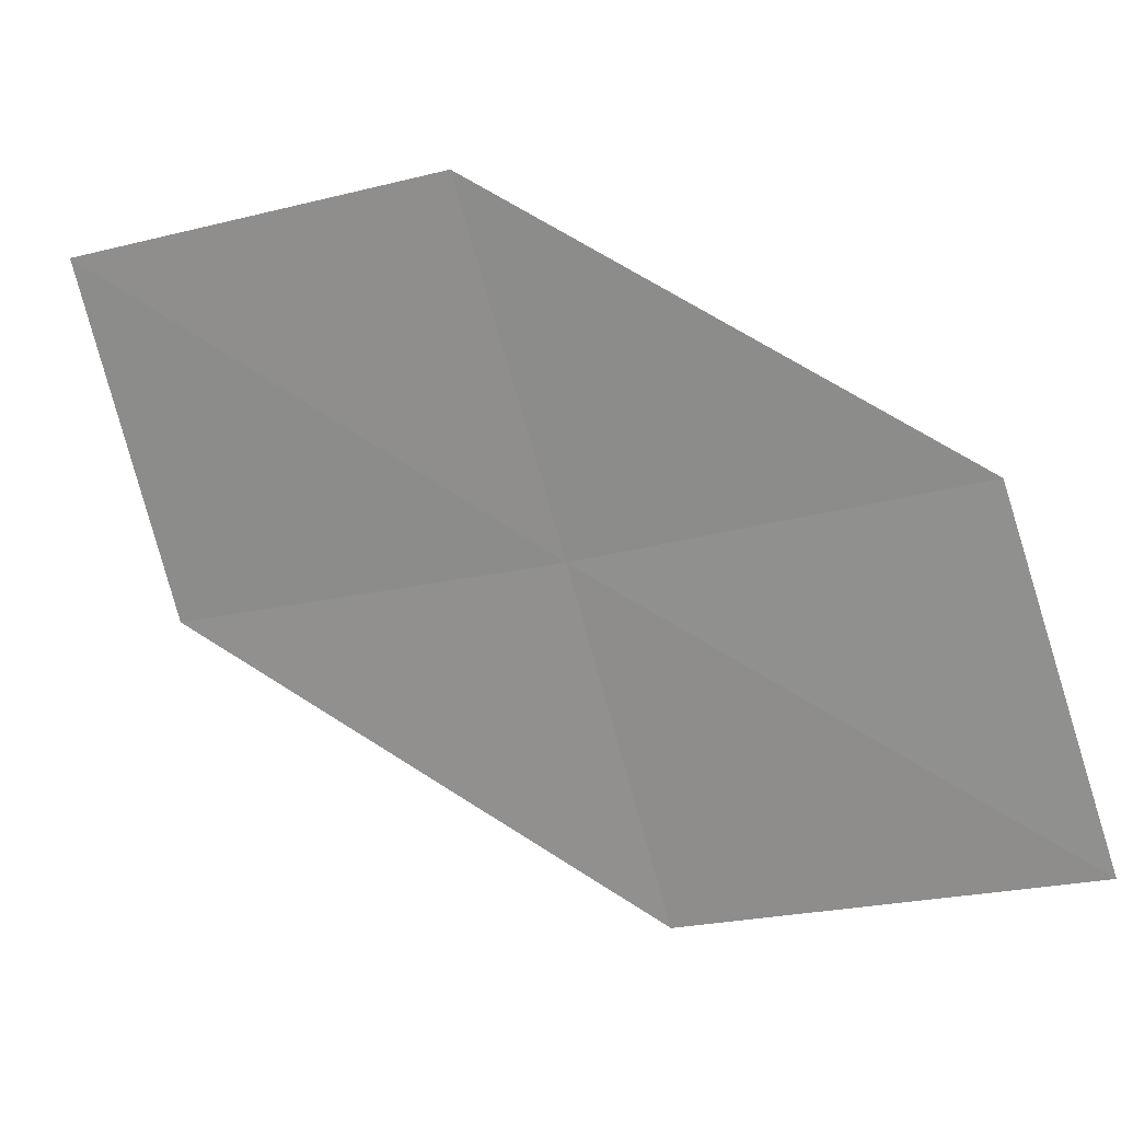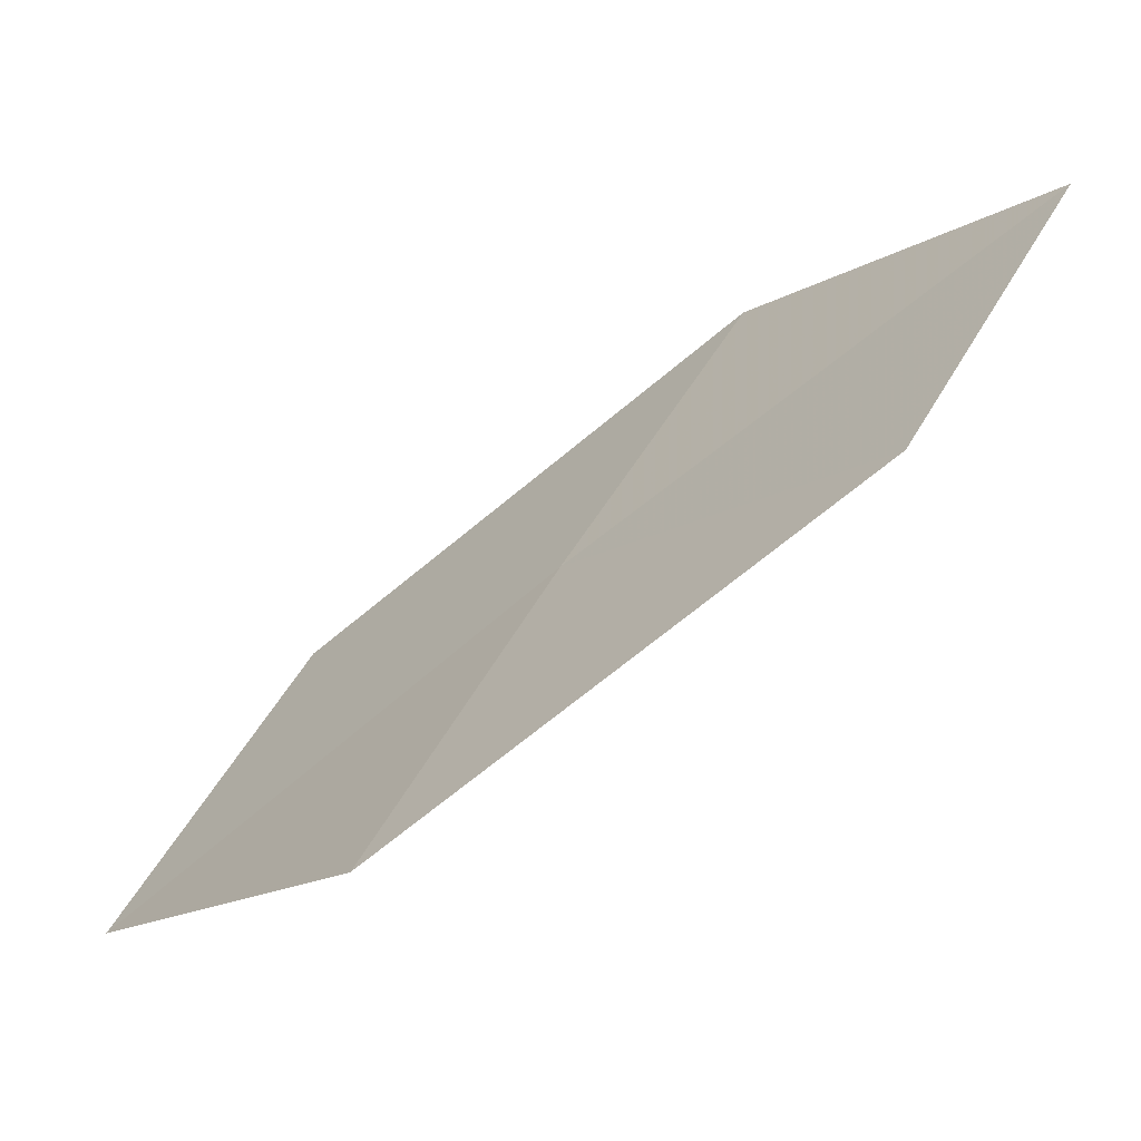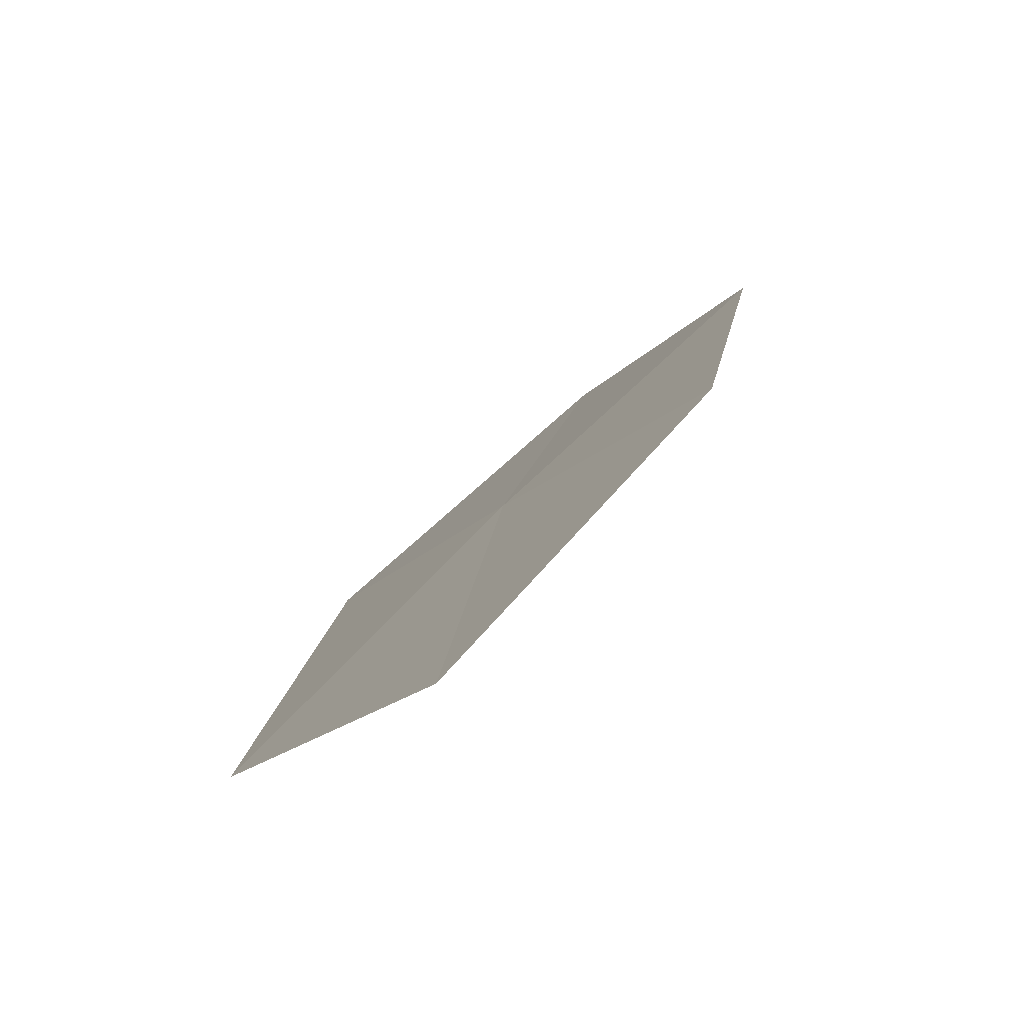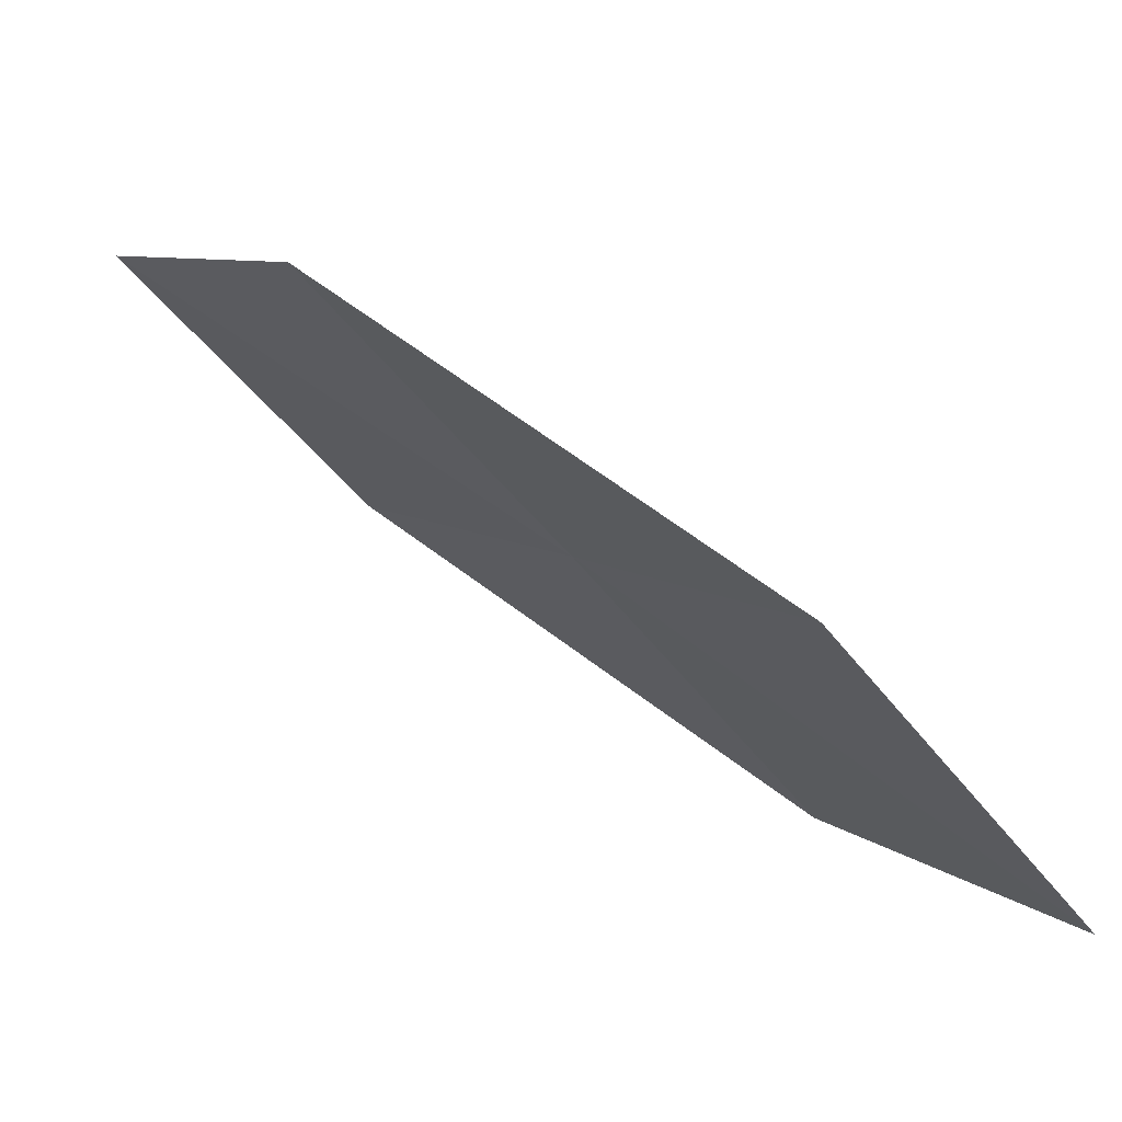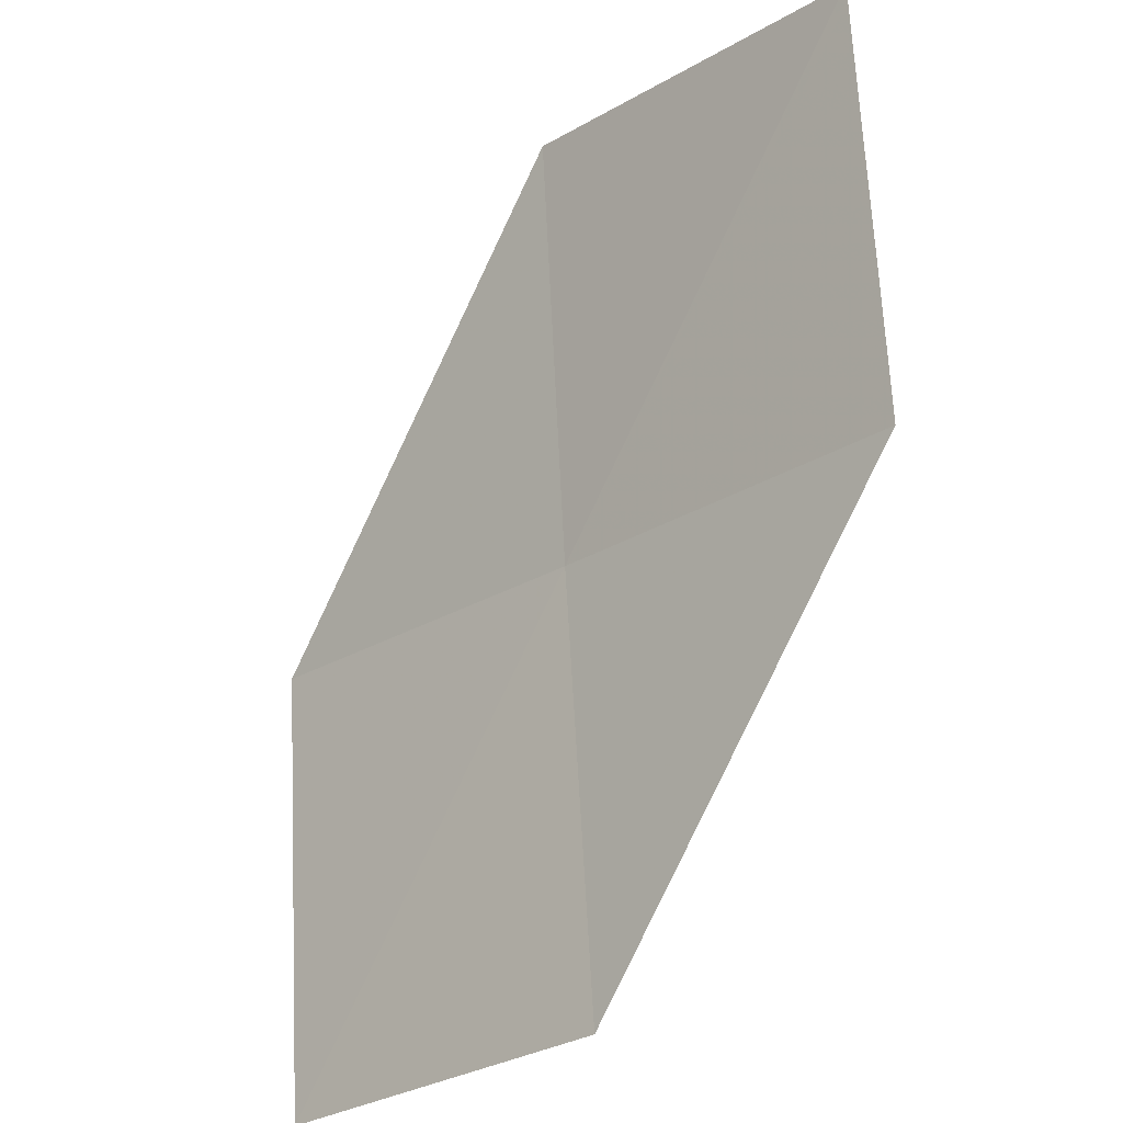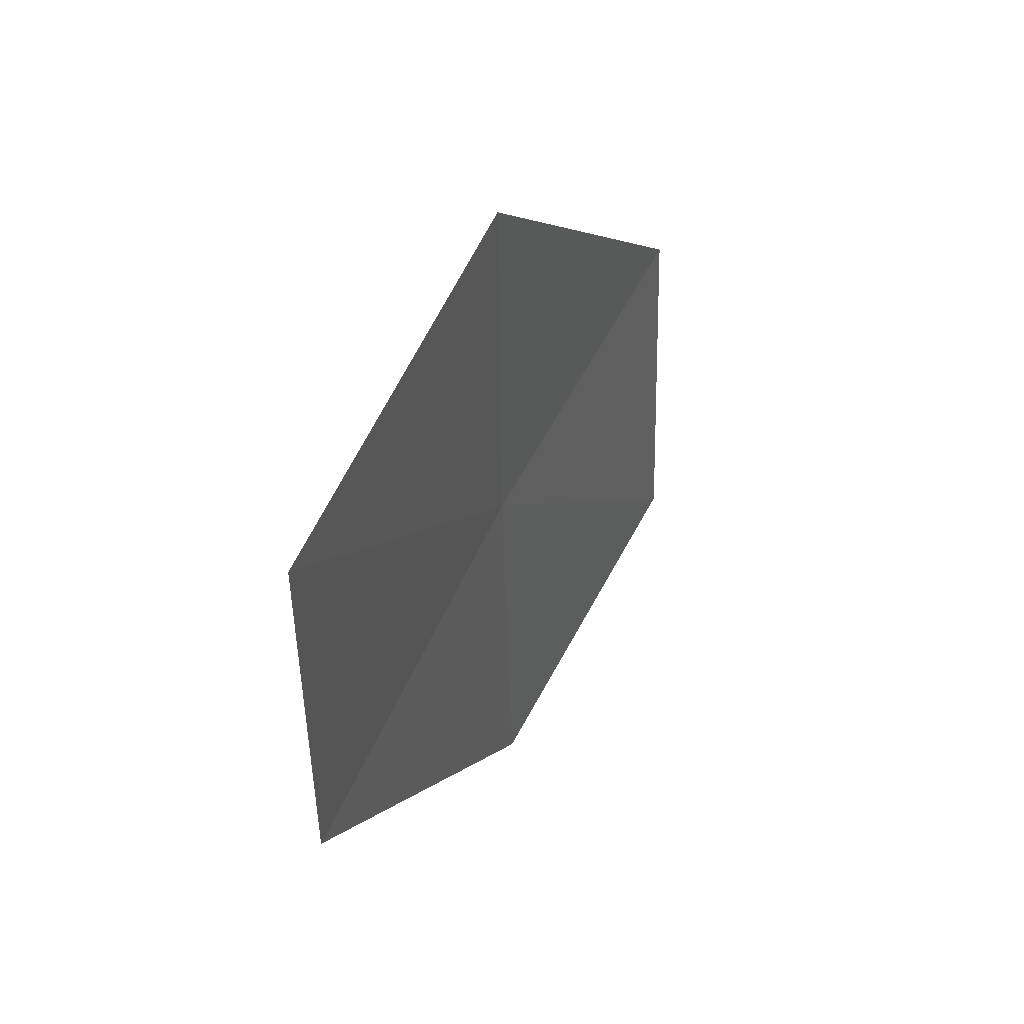
<metadata>
{"format":"obj","ext":"obj","renderer":"f3d","projection":"perspective","resolution":1024,"background":"white","views":[{"elev":-21.2,"azim":-35.0,"up":"+Z"},{"elev":-14.8,"azim":169.3,"up":"+Z"},{"elev":47.0,"azim":-115.3,"up":"+Z"},{"elev":-79.3,"azim":7.0,"up":"+Y"},{"elev":-49.5,"azim":-81.9,"up":"+Y"},{"elev":-26.6,"azim":147.2,"up":"+Y"}]}
</metadata>
<code>
v 17.29 9.261 24.63
v 18.41 8.41 23.74
v 17.83 8.144 24.63
v 17.86 9.568 23.76
v 16.68 10.35 24.66
v 16.69 8.943 25.5
v 16.1 9.987 25.51
f 1 3 2
f 1 2 4
f 1 4 5
f 1 6 3
f 1 7 6
f 1 5 7

</code>
